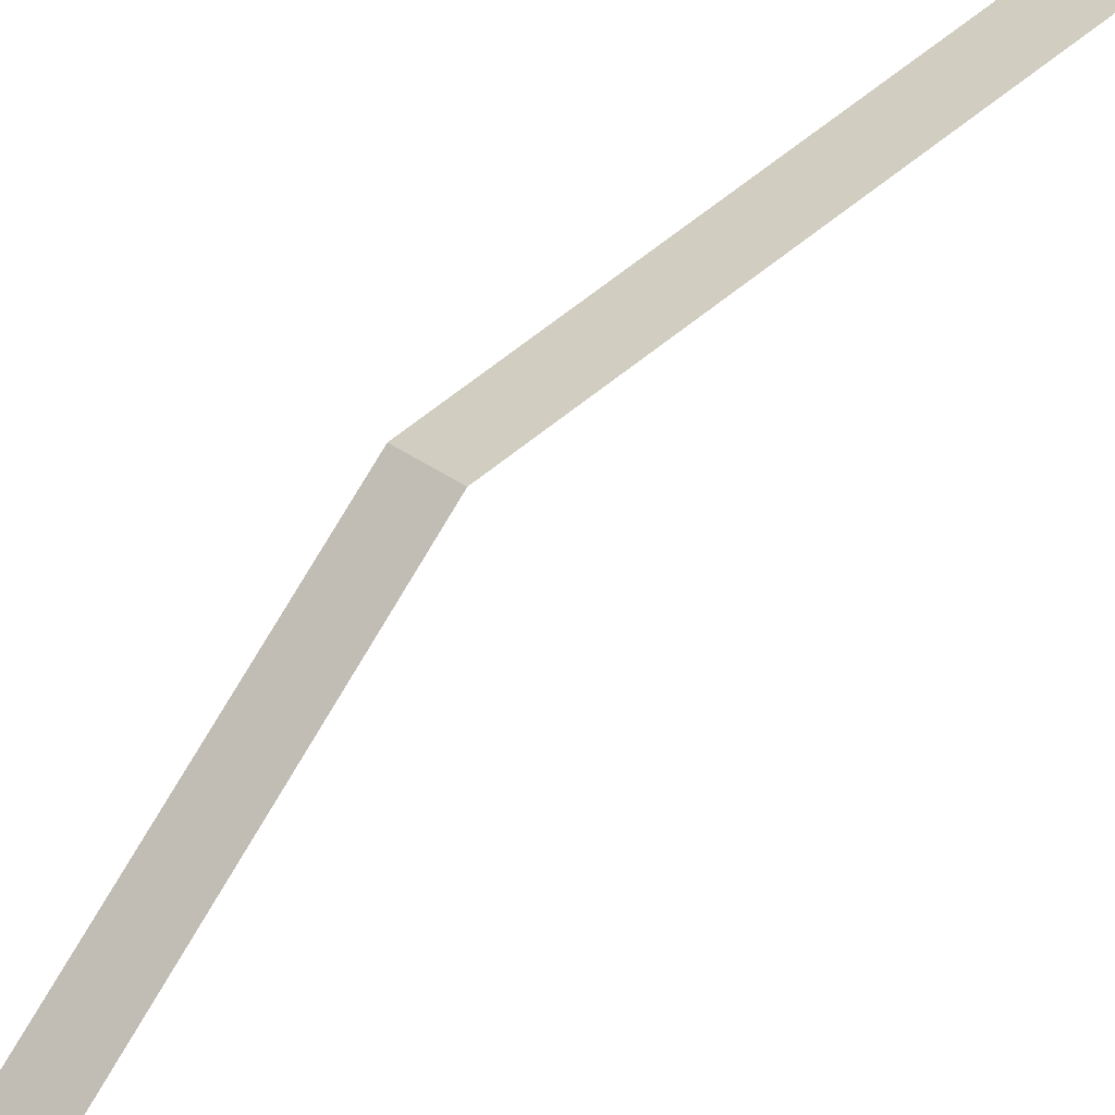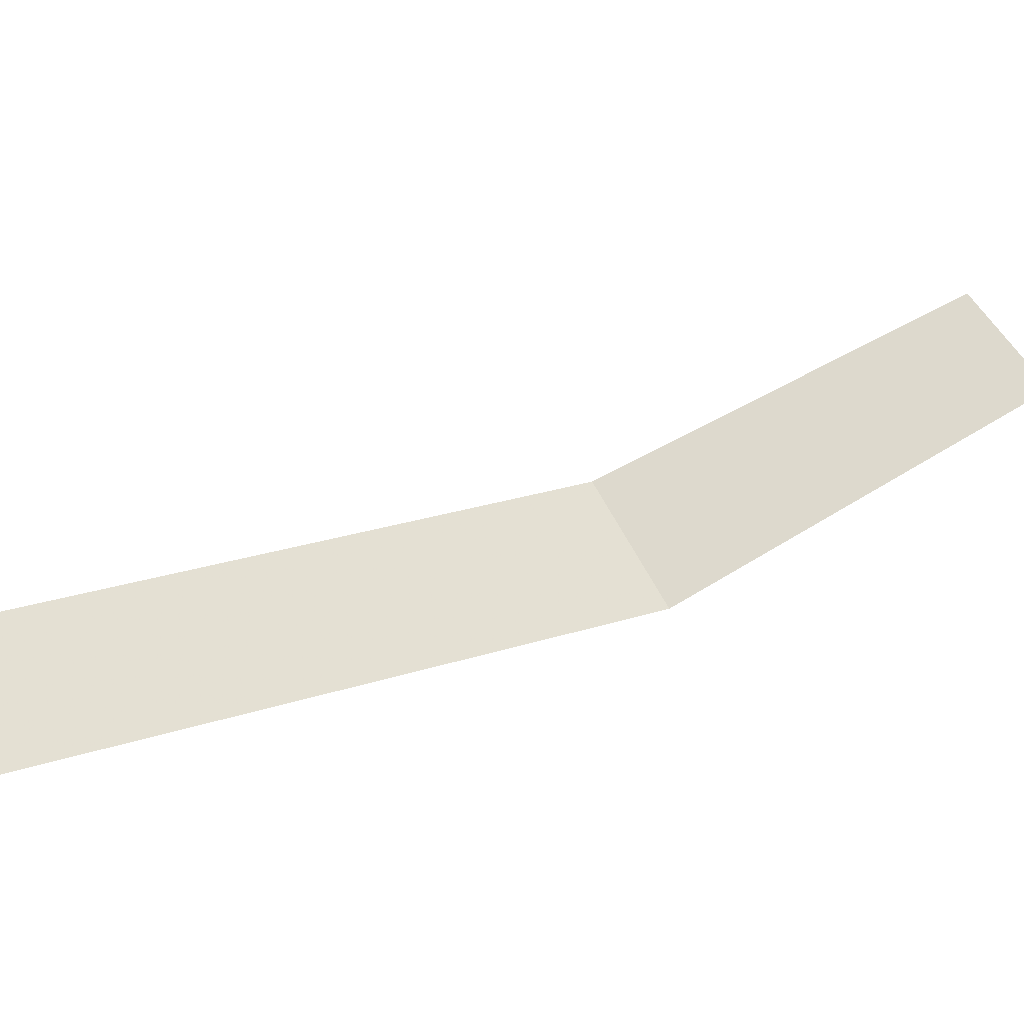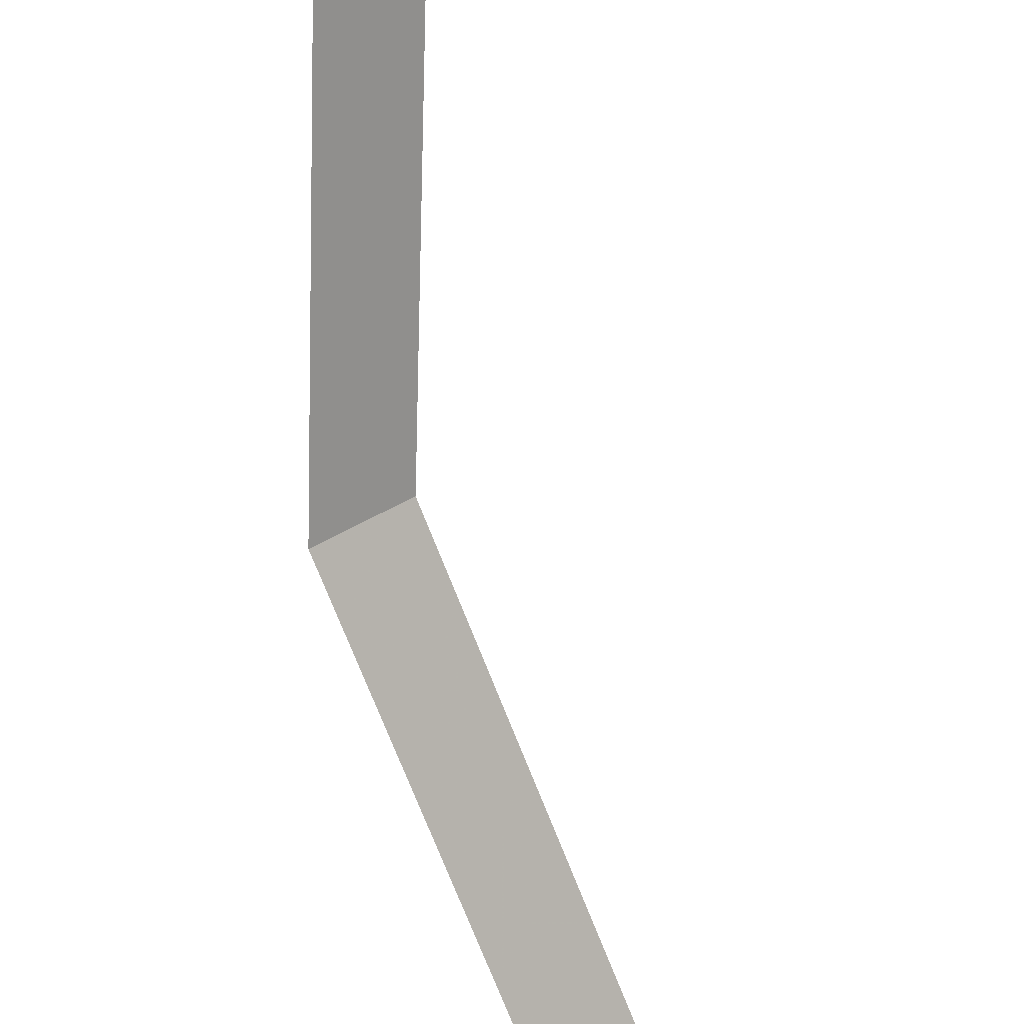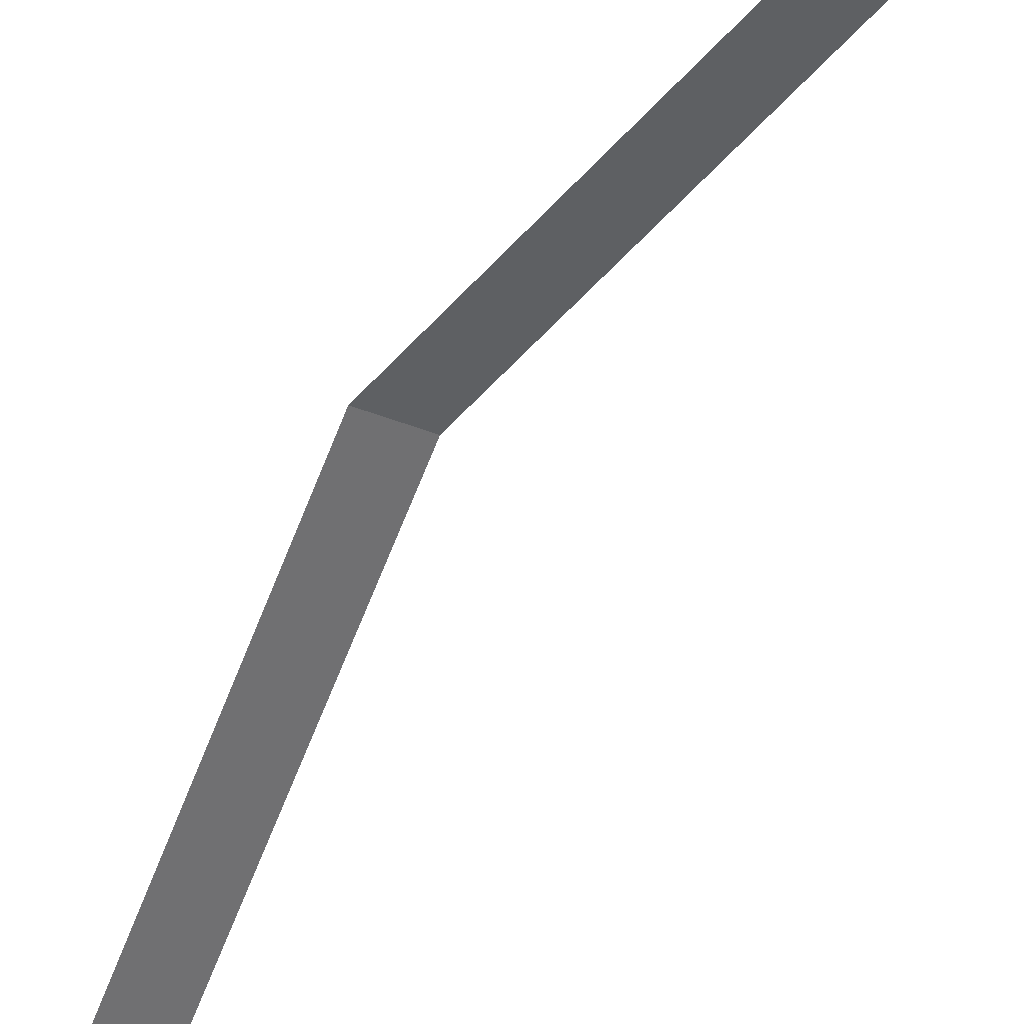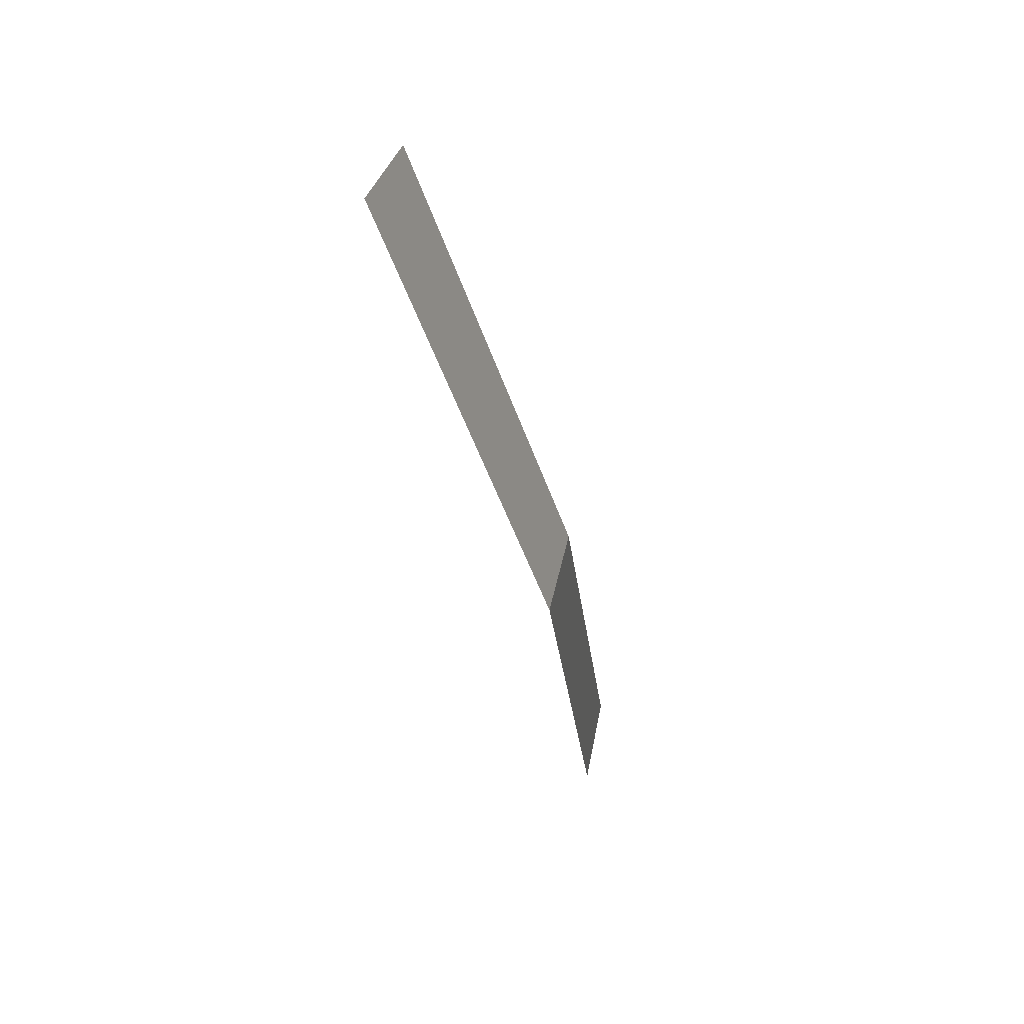
<metadata>
{"format":"obj","ext":"obj","renderer":"f3d","projection":"perspective","resolution":1024,"background":"white","views":[{"elev":76.9,"azim":-160.9,"up":"+Y"},{"elev":19.5,"azim":22.6,"up":"+Y"},{"elev":-69.7,"azim":167.1,"up":"+Y"},{"elev":-73.6,"azim":123.7,"up":"+Y"},{"elev":73.1,"azim":56.6,"up":"+Z"}]}
</metadata>
<code>
v 1 0.05 0
v 0.9239 0.05 0.3827
v 0.9701 0 0.4018
v 1.05 0 0
v 0.9239 0.05 0.3827
v 0.7071 0.05 0.7071
v 0.7425 0 0.7425
v 0.9701 0 0.4018
g mesh349
f 1 2 3
f 3 4 1
f 5 6 7
f 7 8 5

</code>
